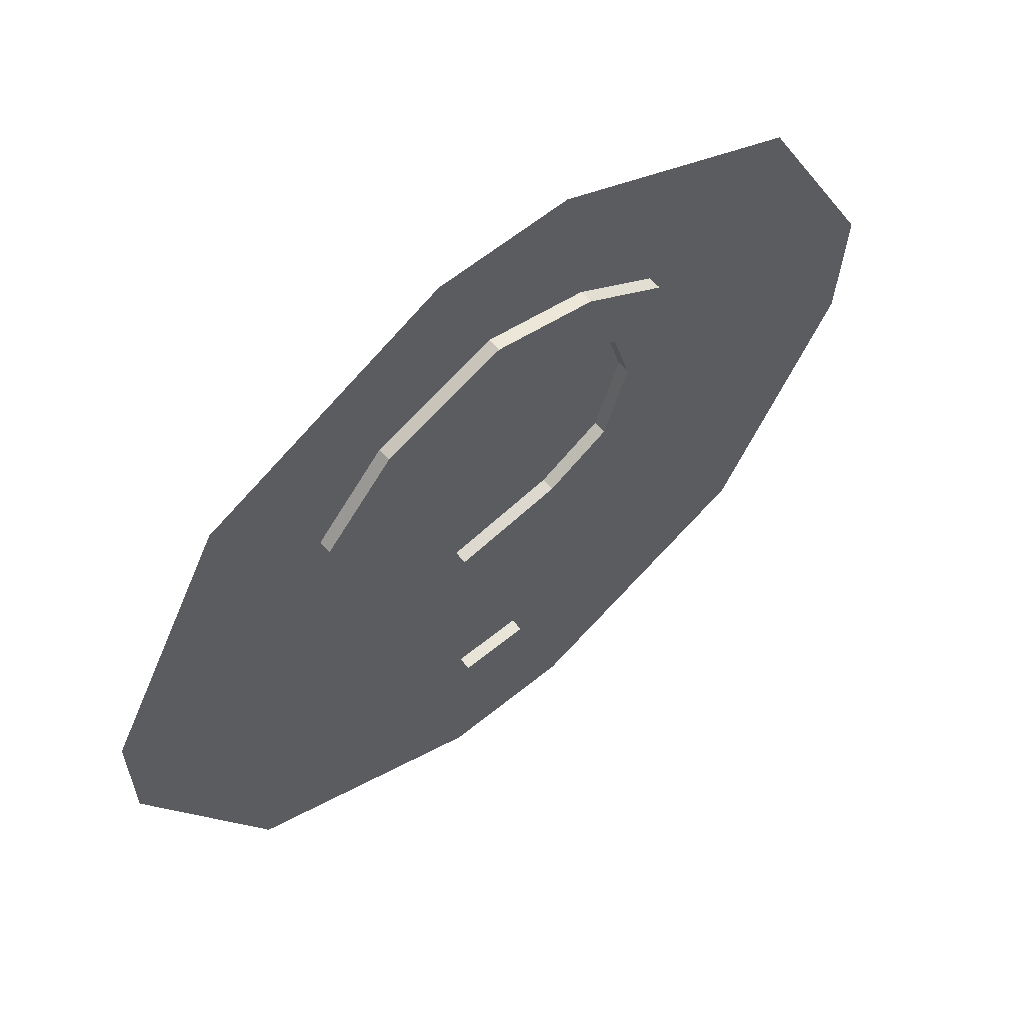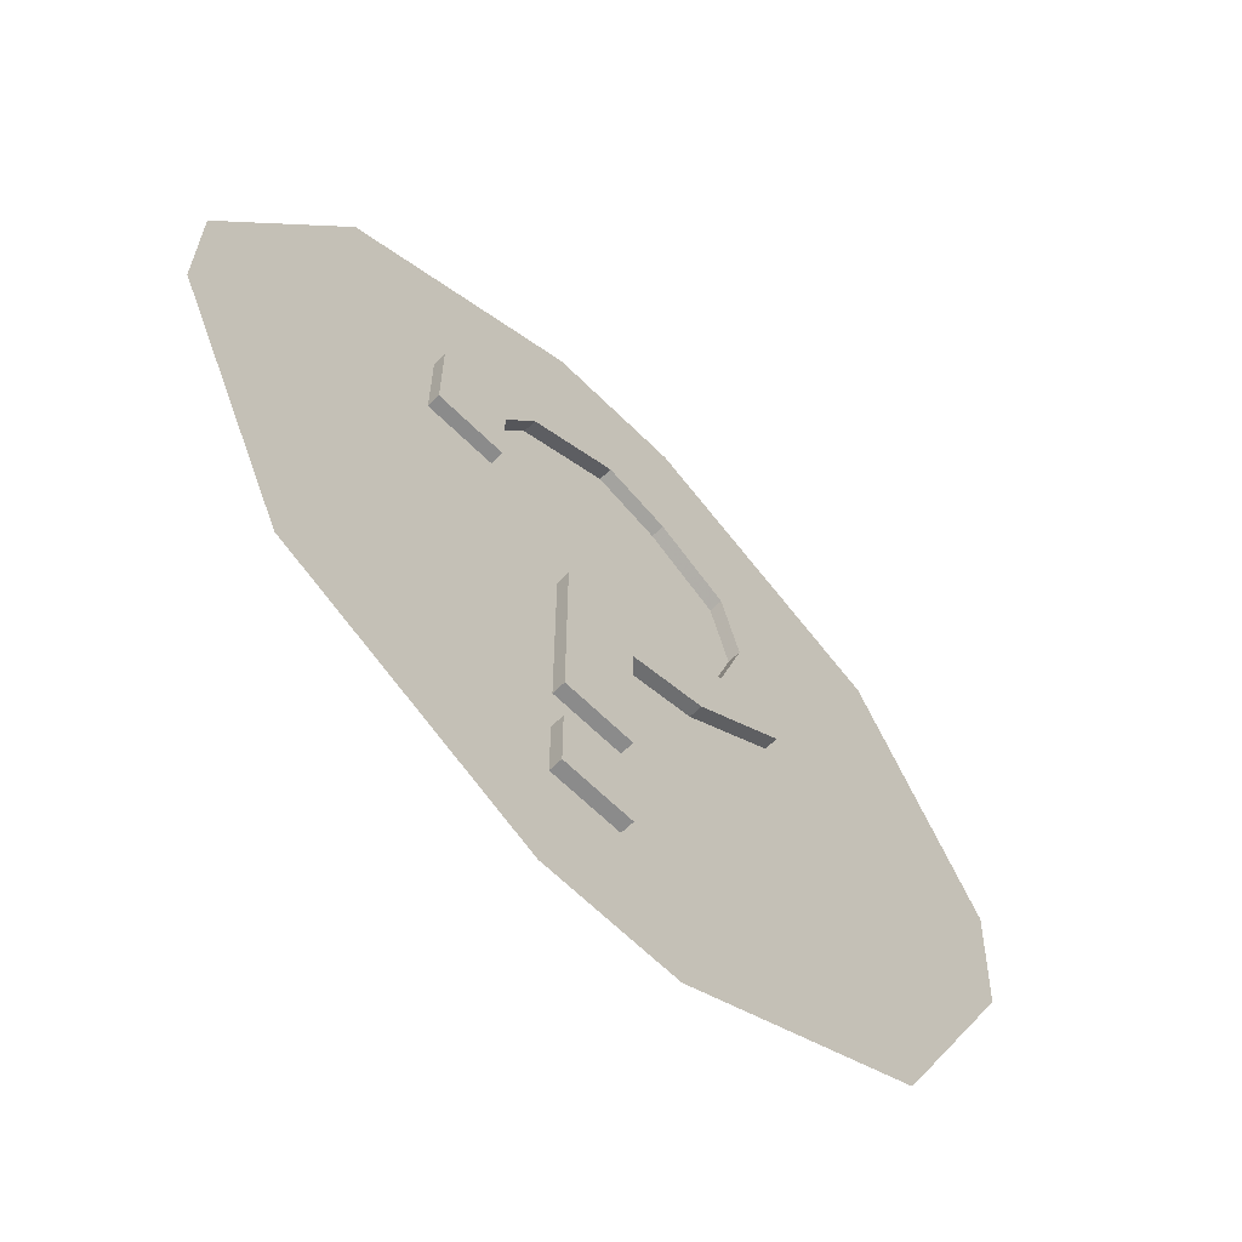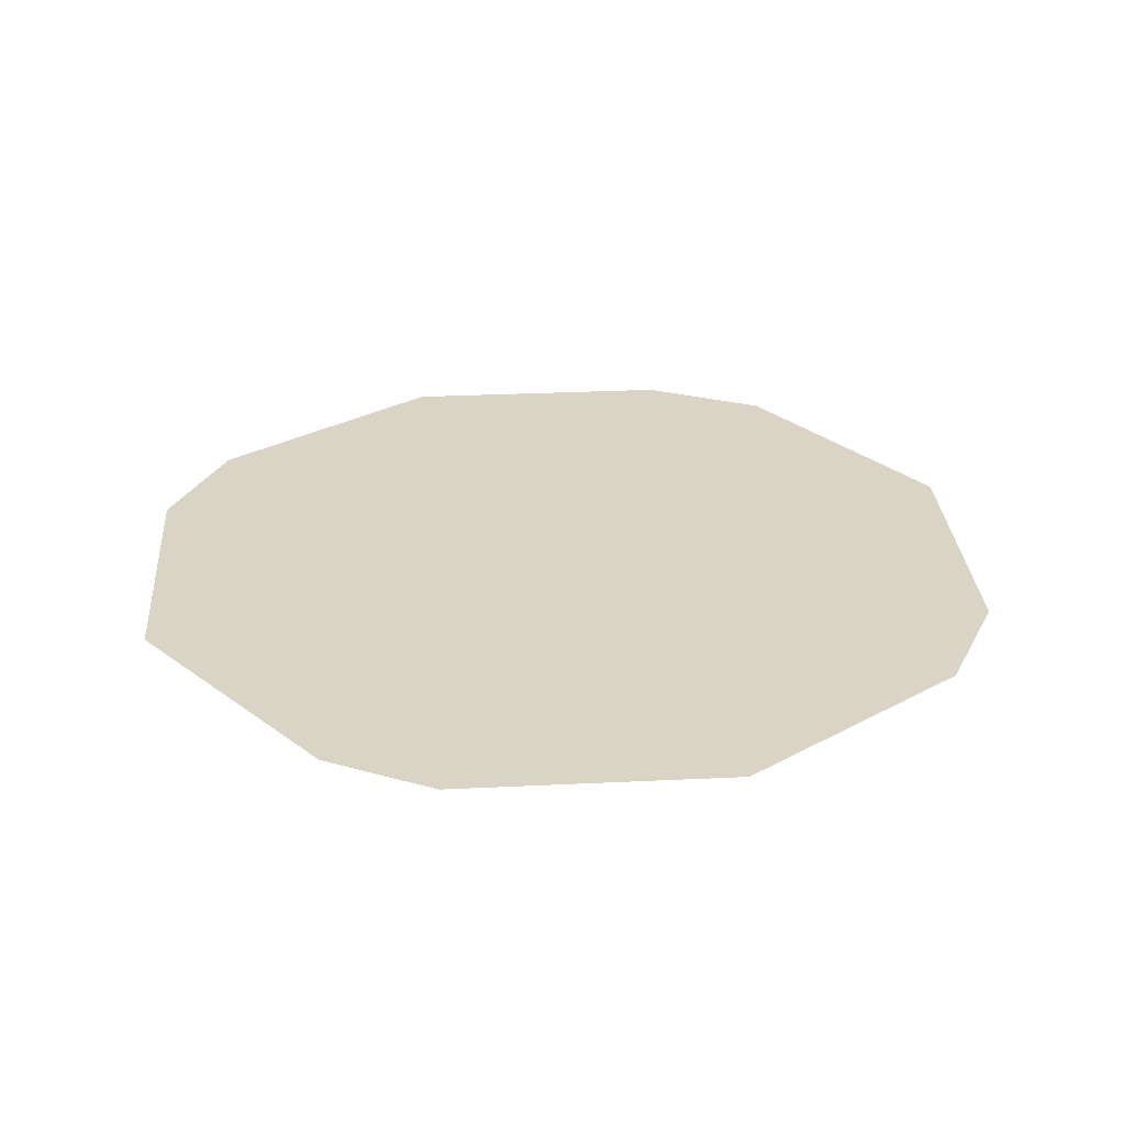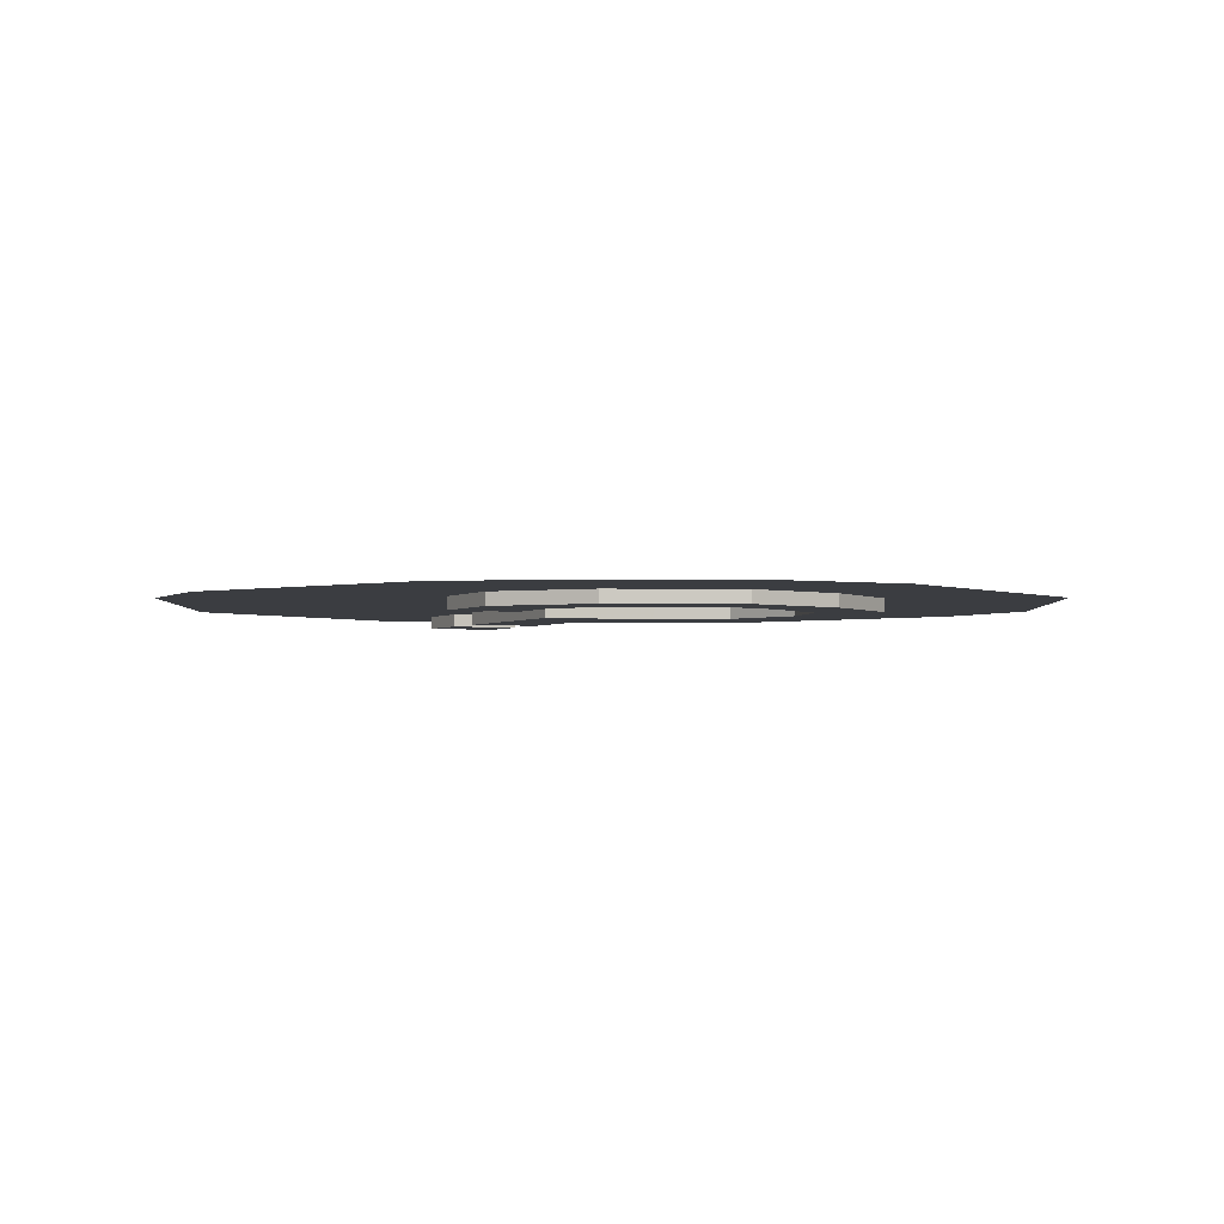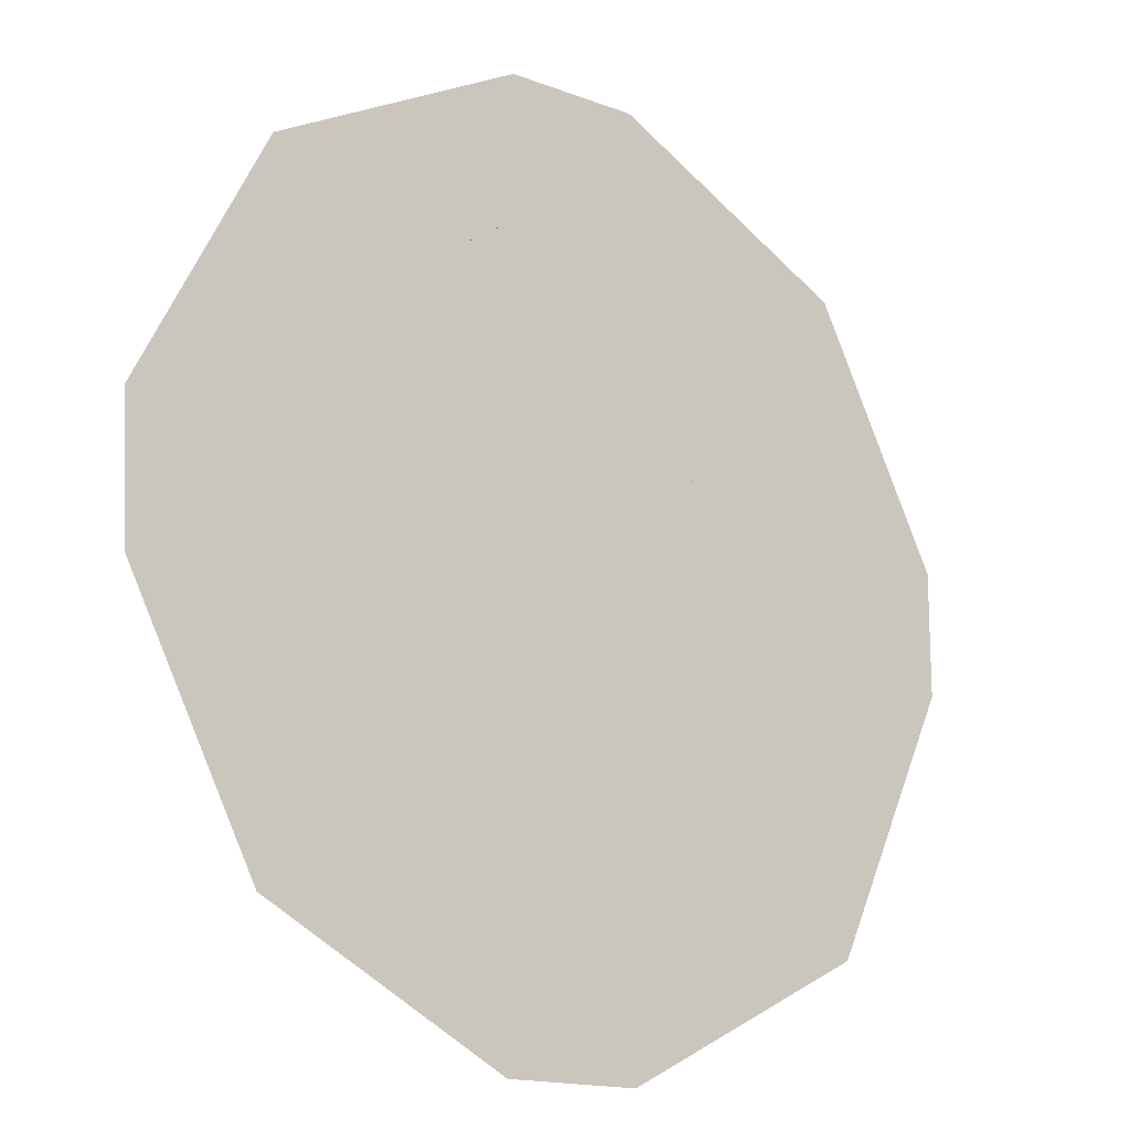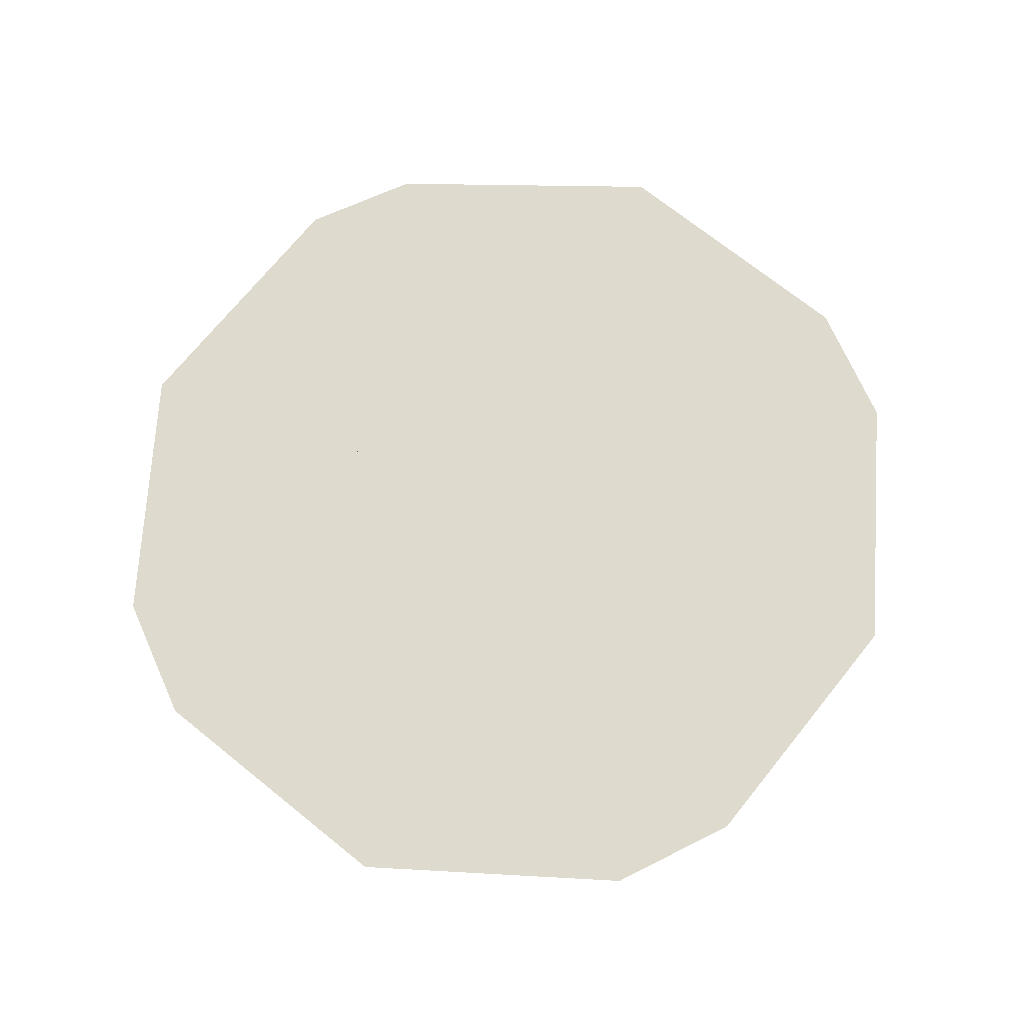
<metadata>
{"format":"obj","ext":"obj","renderer":"f3d","projection":"perspective","resolution":1024,"background":"white","views":[{"elev":61.3,"azim":-39.7,"up":"+Z"},{"elev":-63.8,"azim":-45.1,"up":"+Z"},{"elev":28.9,"azim":-67.0,"up":"+Y"},{"elev":-2.6,"azim":-25.7,"up":"+Y"},{"elev":-15.9,"azim":141.7,"up":"+Z"},{"elev":71.1,"azim":66.0,"up":"+Y"}]}
</metadata>
<code>
v -0.0625 -0.01562 -0.2344
v 0.02344 -0.01562 -0.2344
v 0.02344 -0.01562 -0.0625
v -0.0625 -0.01562 -0.07031
v -0.0625 0 -0.07031
v -0.0625 0 -0.2344
v 0.02344 0 -0.2344
v 0.02344 0 -0.0625
v 0.1172 -0.01562 -0.03906
v 0.07031 -0.01562 0.01562
v -0.0625 -0.01562 -0.007812
v -0.0625 0 -0.007812
v 0.2266 -0.01562 0.03906
v 0.1484 -0.01562 0.0625
v 0.1484 0 0.0625
v 0.07031 0 0.01562
v 0.25 -0.01562 0.1562
v 0.1797 -0.01562 0.1641
v 0.1797 0 0.1641
v 0.1172 -0.01562 0.3672
v -0.007812 -0.01562 0.3984
v -0.007812 -0.01562 0.3281
v 0.07031 -0.01562 0.3047
v 0.2188 -0.01562 0.2969
v 0.2188 0 0.2969
v 0.1172 0 0.3672
v -0.007812 0 0.3984
v -0.1562 -0.01562 0.3359
v -0.1172 -0.01562 0.2734
v -0.1172 0 0.2734
v -0.007812 0 0.3281
v 0.07031 0 0.3047
v 0.1562 -0.01562 0.25
v 0.25 0 0.1562
v 0.1562 0 0.25
v -0.2422 -0.01562 0.2344
v -0.2422 -0.01562 0.125
v -0.1562 -0.01562 0.125
v -0.1562 -0.01562 0.2109
v -0.1562 0 0.3359
v -0.2422 0 0.2344
v -0.2422 0 0.125
v -0.1562 0 0.125
v -0.1562 0 0.2109
v -0.0625 -0.01562 -0.375
v 0.02344 -0.01562 -0.375
v 0.02344 -0.01562 -0.2969
v -0.0625 -0.01562 -0.2969
v -0.0625 0 -0.2969
v -0.0625 0 -0.375
v 0.02344 0 -0.375
v 0.02344 0 -0.2969
v 0.1172 0 -0.03906
v 0.2266 0 0.03906
v -0.4766 0 -0.05469
v -0.5234 0 -0.05469
v -0.375 0 -0.375
v -0.3359 0 -0.3359
v 0.3594 0 -0.3359
v -0.4766 0 0.07812
v -0.5234 0 0.09375
v -0.3359 0 0.3594
v -0.3672 0 0.3984
v -0.05469 0 0.5
v -0.07031 0 0.5547
v 0.07812 0 0.5
v 0.09375 0 0.5547
v 0.3594 0 0.3594
v 0.3984 0 0.3984
v 0.5 0 0.07812
v 0.5547 0 0.09375
v 0.5 0 -0.05469
v 0.5469 0 -0.07031
v 0.3906 0 -0.375
v 0.07812 0 -0.4766
v 0.09375 0 -0.5312
v -0.05469 0 -0.4766
v -0.07031 0 -0.5312
v -0.09375 0 -0.2656
v 0.04688 0 -0.2656
v 0.04688 0 -0.08594
v -0.09375 0 -0.1094
v -0.09375 0 0.01562
v 0.03125 0 0.04688
v 0.1406 0 -0.0625
v 0.1094 0 0.09375
v 0.2578 0 0.01562
v 0.125 0 0.1641
v 0.2891 0 0.1484
v 0.1094 0 0.2344
v 0.2578 0 0.3047
v 0.07031 0 0.2734
v 0.1406 0 0.3984
v -0.007812 0 0.2891
v -0.007812 0 0.4375
v -0.09375 0 0.2422
v -0.1875 0 0.3594
v -0.1328 0 0.1797
v -0.2656 0 0.2188
v -0.1172 0 0.09375
v -0.2656 0 0.09375
v -0.09375 0 -0.3984
v 0.04688 0 -0.3984
v 0.04688 0 -0.2812
v -0.09375 0 -0.2812
f 1 2 3
f 1 3 4
f 1 4 5
f 1 5 6
f 1 6 2
f 2 6 7
f 2 7 3
f 3 7 8
f 3 8 9
f 3 9 10
f 3 10 11
f 3 11 4
f 4 11 12
f 4 12 5
f 9 13 14
f 9 14 10
f 10 14 15
f 10 15 16
f 10 16 11
f 11 16 12
f 13 17 18
f 13 18 14
f 14 18 19
f 14 19 15
f 20 21 22
f 20 22 23
f 20 23 24
f 20 24 25
f 20 25 26
f 20 26 21
f 21 26 27
f 21 27 28
f 21 28 29
f 21 29 22
f 22 29 30
f 22 30 31
f 22 31 23
f 23 31 32
f 23 32 33
f 23 33 24
f 24 33 17
f 24 17 34
f 24 34 25
f 17 33 18
f 18 33 35
f 18 35 19
f 36 37 38
f 36 38 39
f 36 39 28
f 36 28 40
f 36 40 41
f 36 41 37
f 37 41 42
f 37 42 38
f 38 42 43
f 38 43 39
f 39 43 44
f 39 44 29
f 39 29 28
f 45 46 47
f 45 47 48
f 45 48 49
f 45 49 50
f 45 50 46
f 46 50 51
f 46 51 47
f 47 51 52
f 47 52 48
f 48 52 49
f 8 53 9
f 9 53 13
f 13 53 54
f 13 54 17
f 17 54 34
f 32 35 33
f 44 30 29
f 27 40 28
f 55 56 57
f 55 57 58
f 55 60 56
f 56 60 61
f 61 60 62
f 61 62 63
f 63 62 64
f 63 64 65
f 65 64 66
f 65 66 67
f 67 66 68
f 67 68 69
f 69 68 70
f 69 70 71
f 71 70 72
f 71 72 73
f 73 72 59
f 73 59 74
f 74 59 75
f 74 75 76
f 76 75 77
f 76 77 78
f 78 77 58
f 78 58 57
f 55 58 59
f 55 59 60
f 59 72 70
f 59 70 68
f 59 68 66
f 59 66 64
f 59 64 62
f 59 62 60
f 59 58 77
f 59 77 75
f 79 80 81
f 79 81 82
f 82 81 83
f 83 81 84
f 84 81 85
f 84 85 86
f 86 85 87
f 86 87 88
f 88 87 89
f 88 89 90
f 90 89 91
f 90 91 92
f 92 91 93
f 92 93 94
f 94 93 95
f 94 95 96
f 96 95 97
f 96 97 98
f 98 97 99
f 98 99 100
f 100 99 101
f 102 103 104
f 102 104 105

</code>
